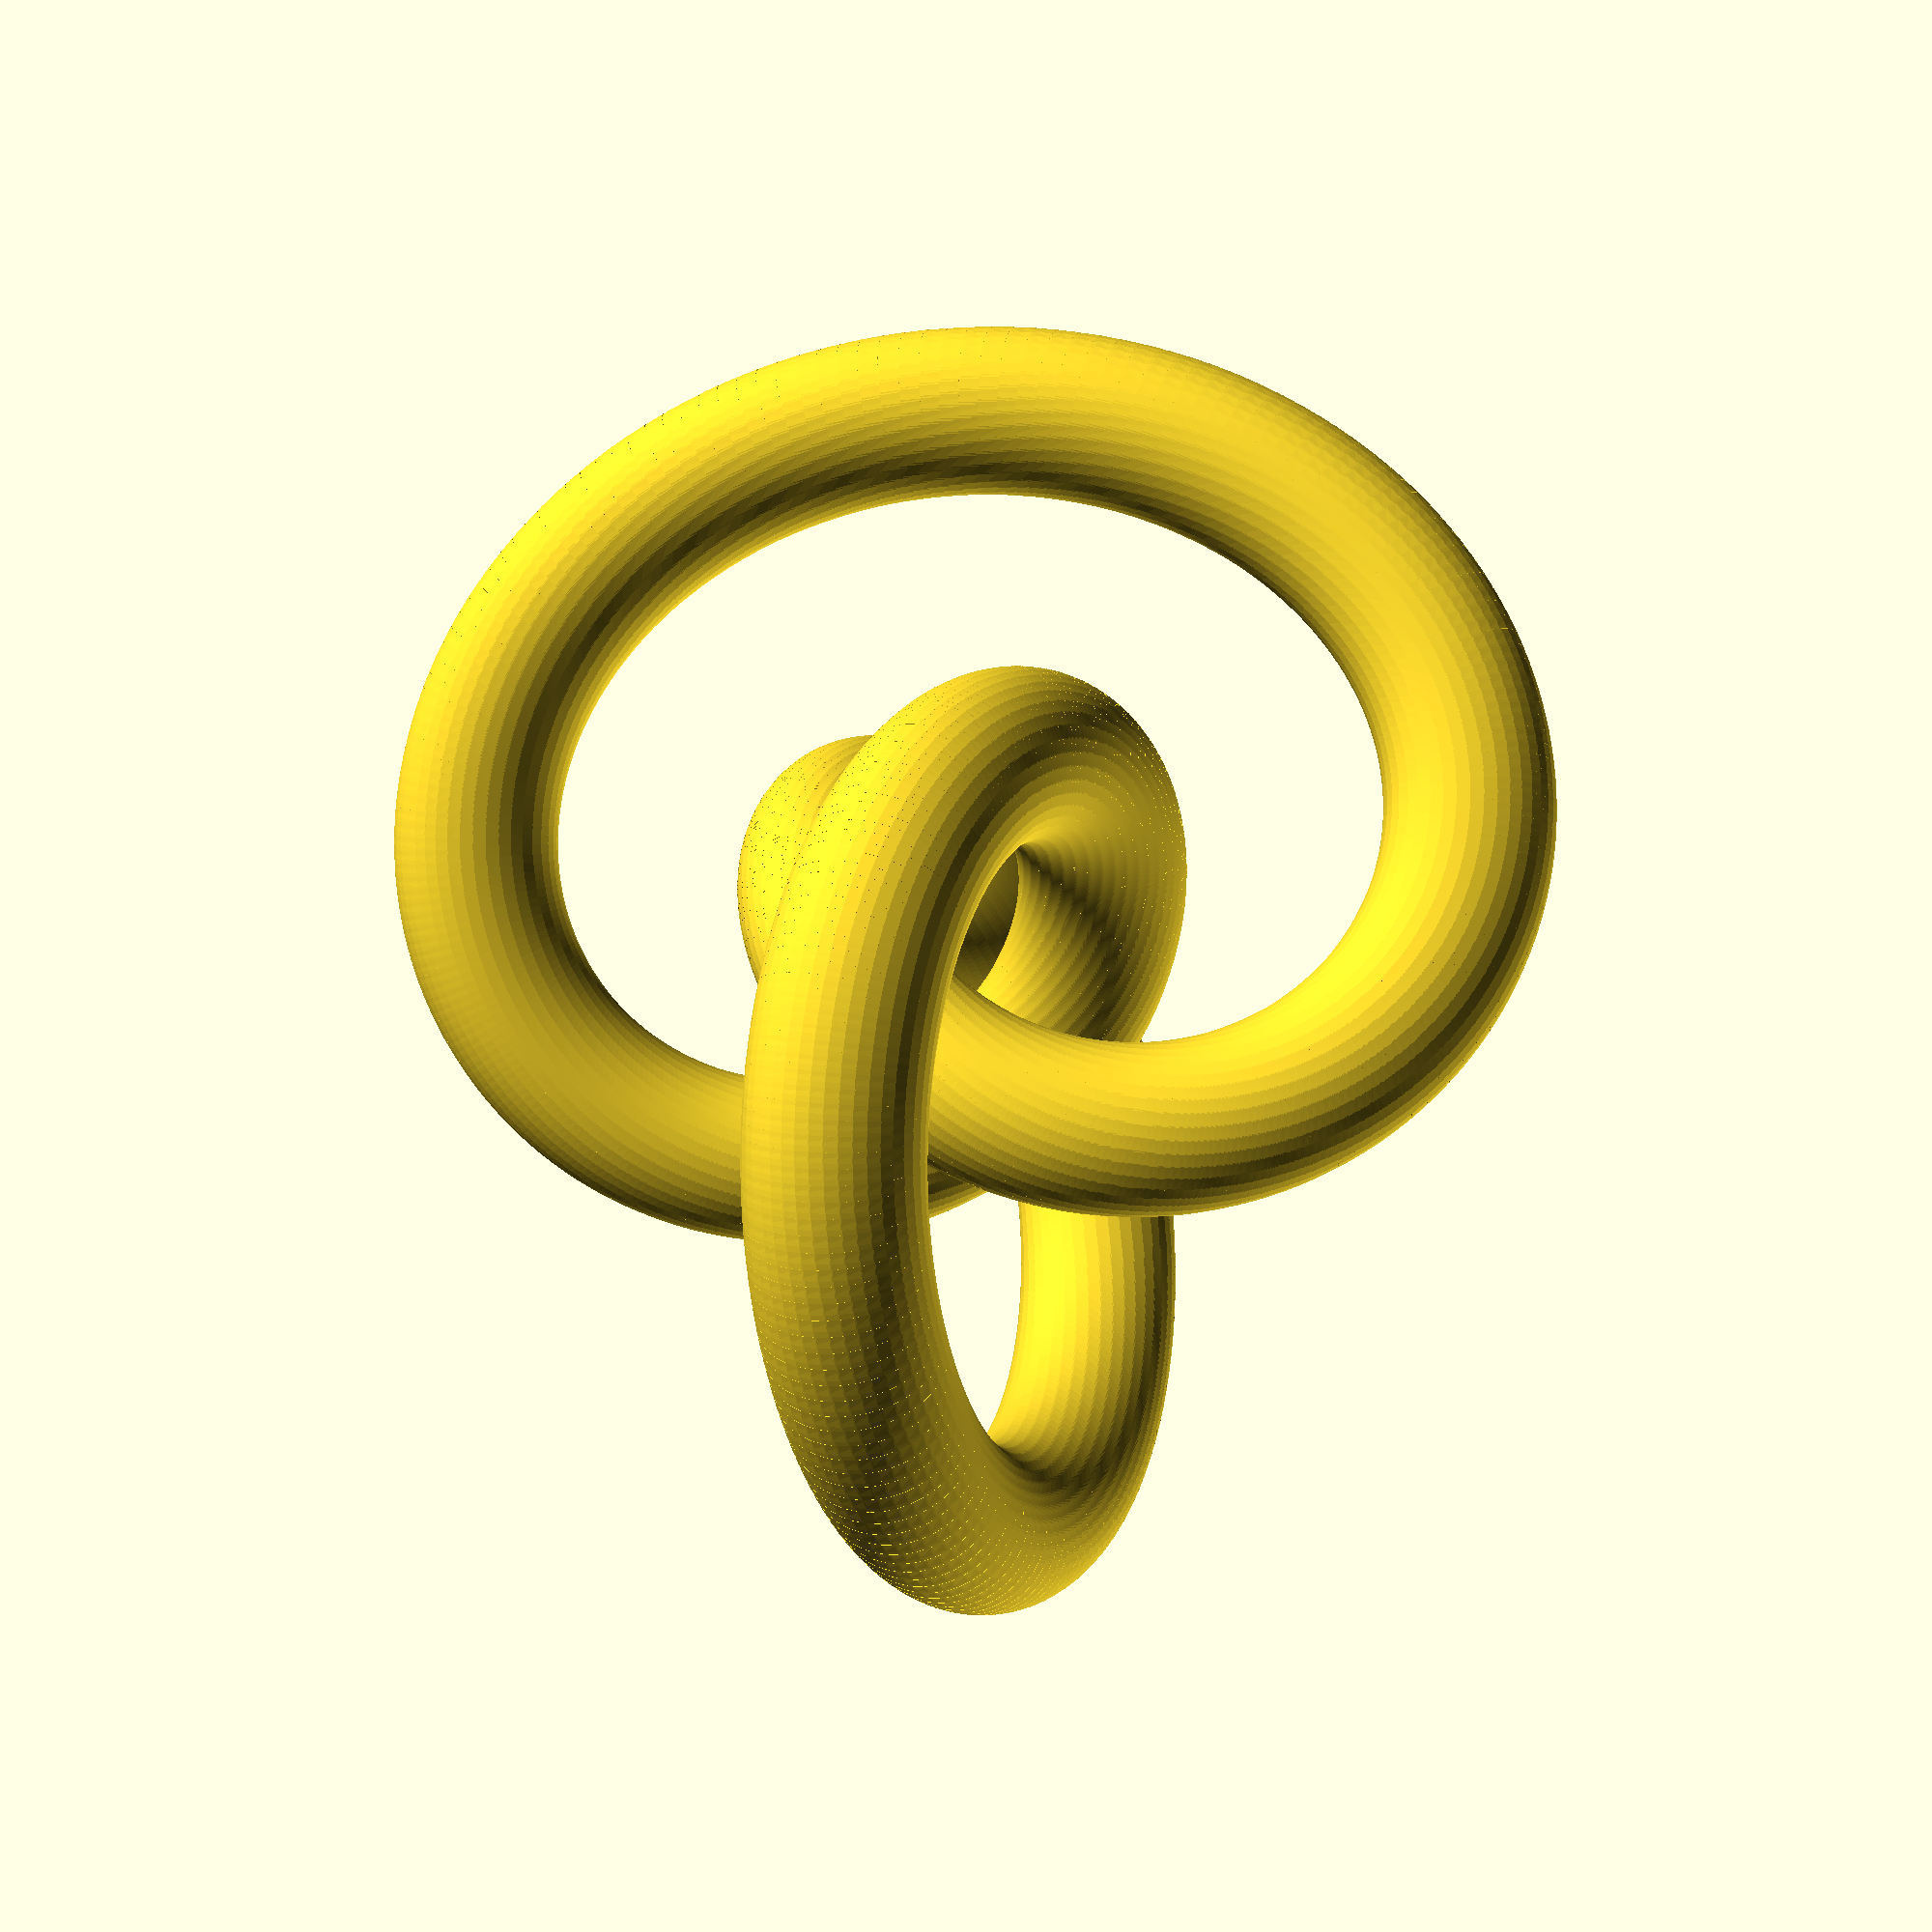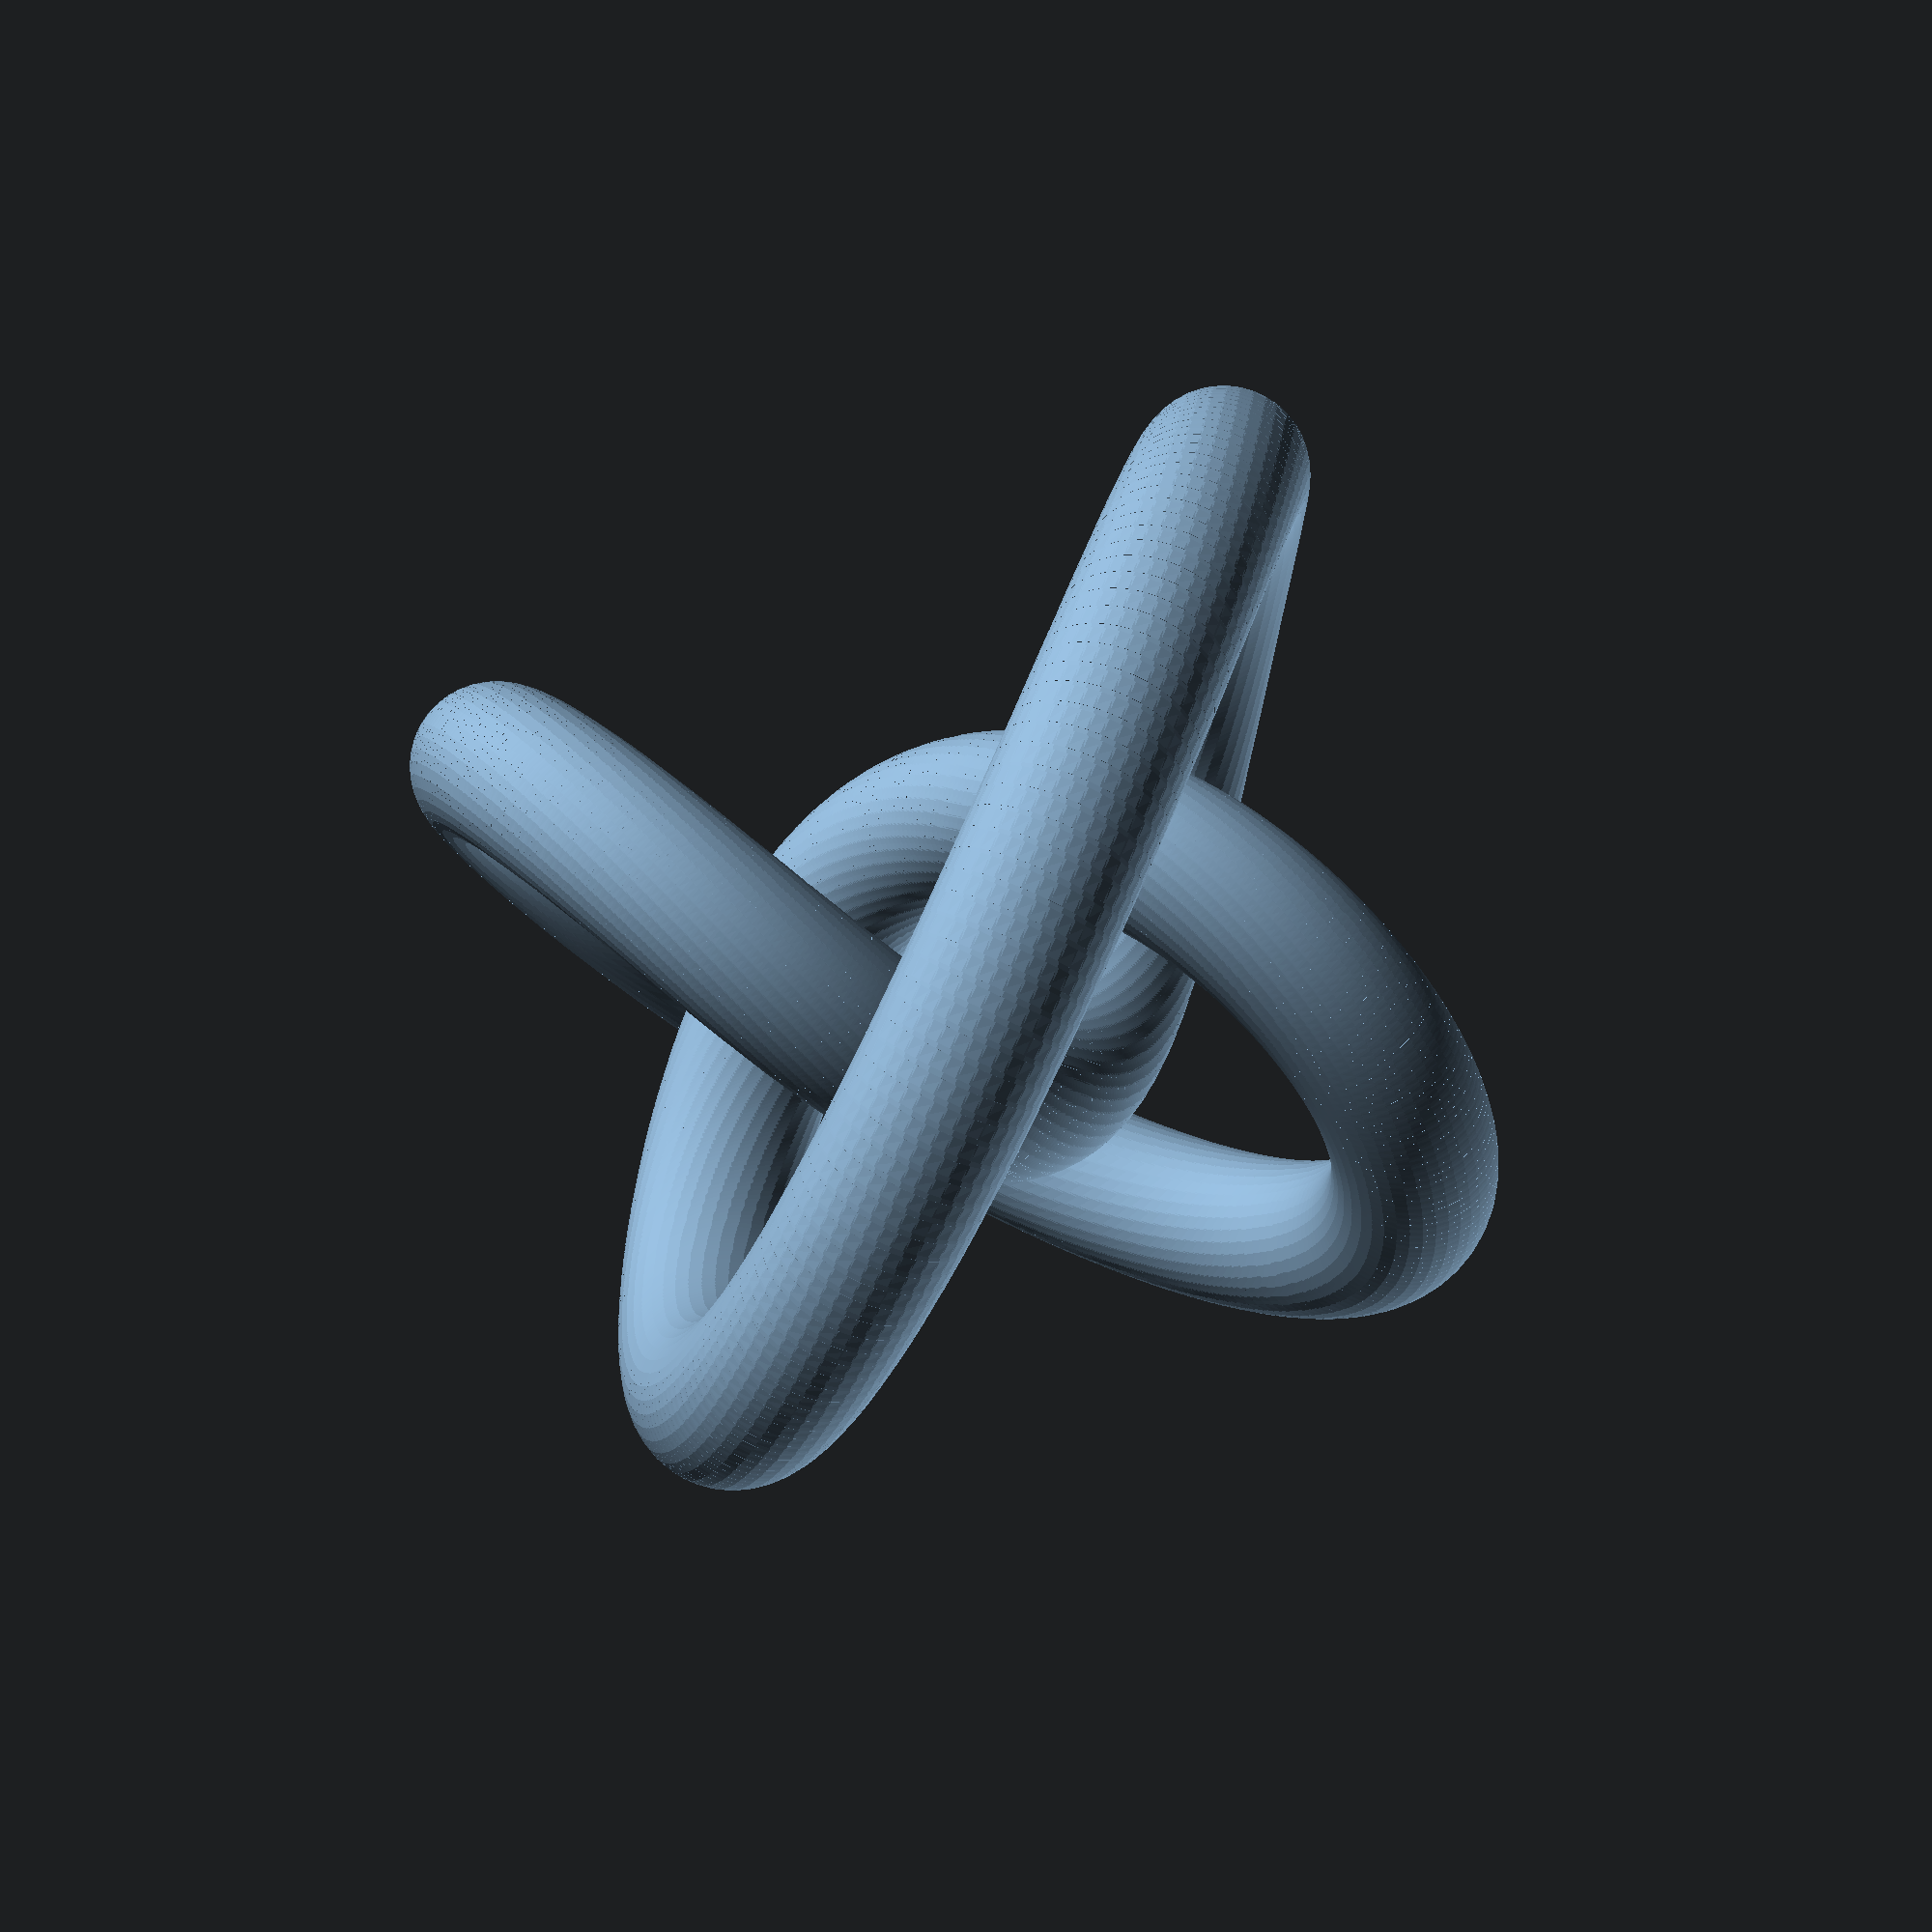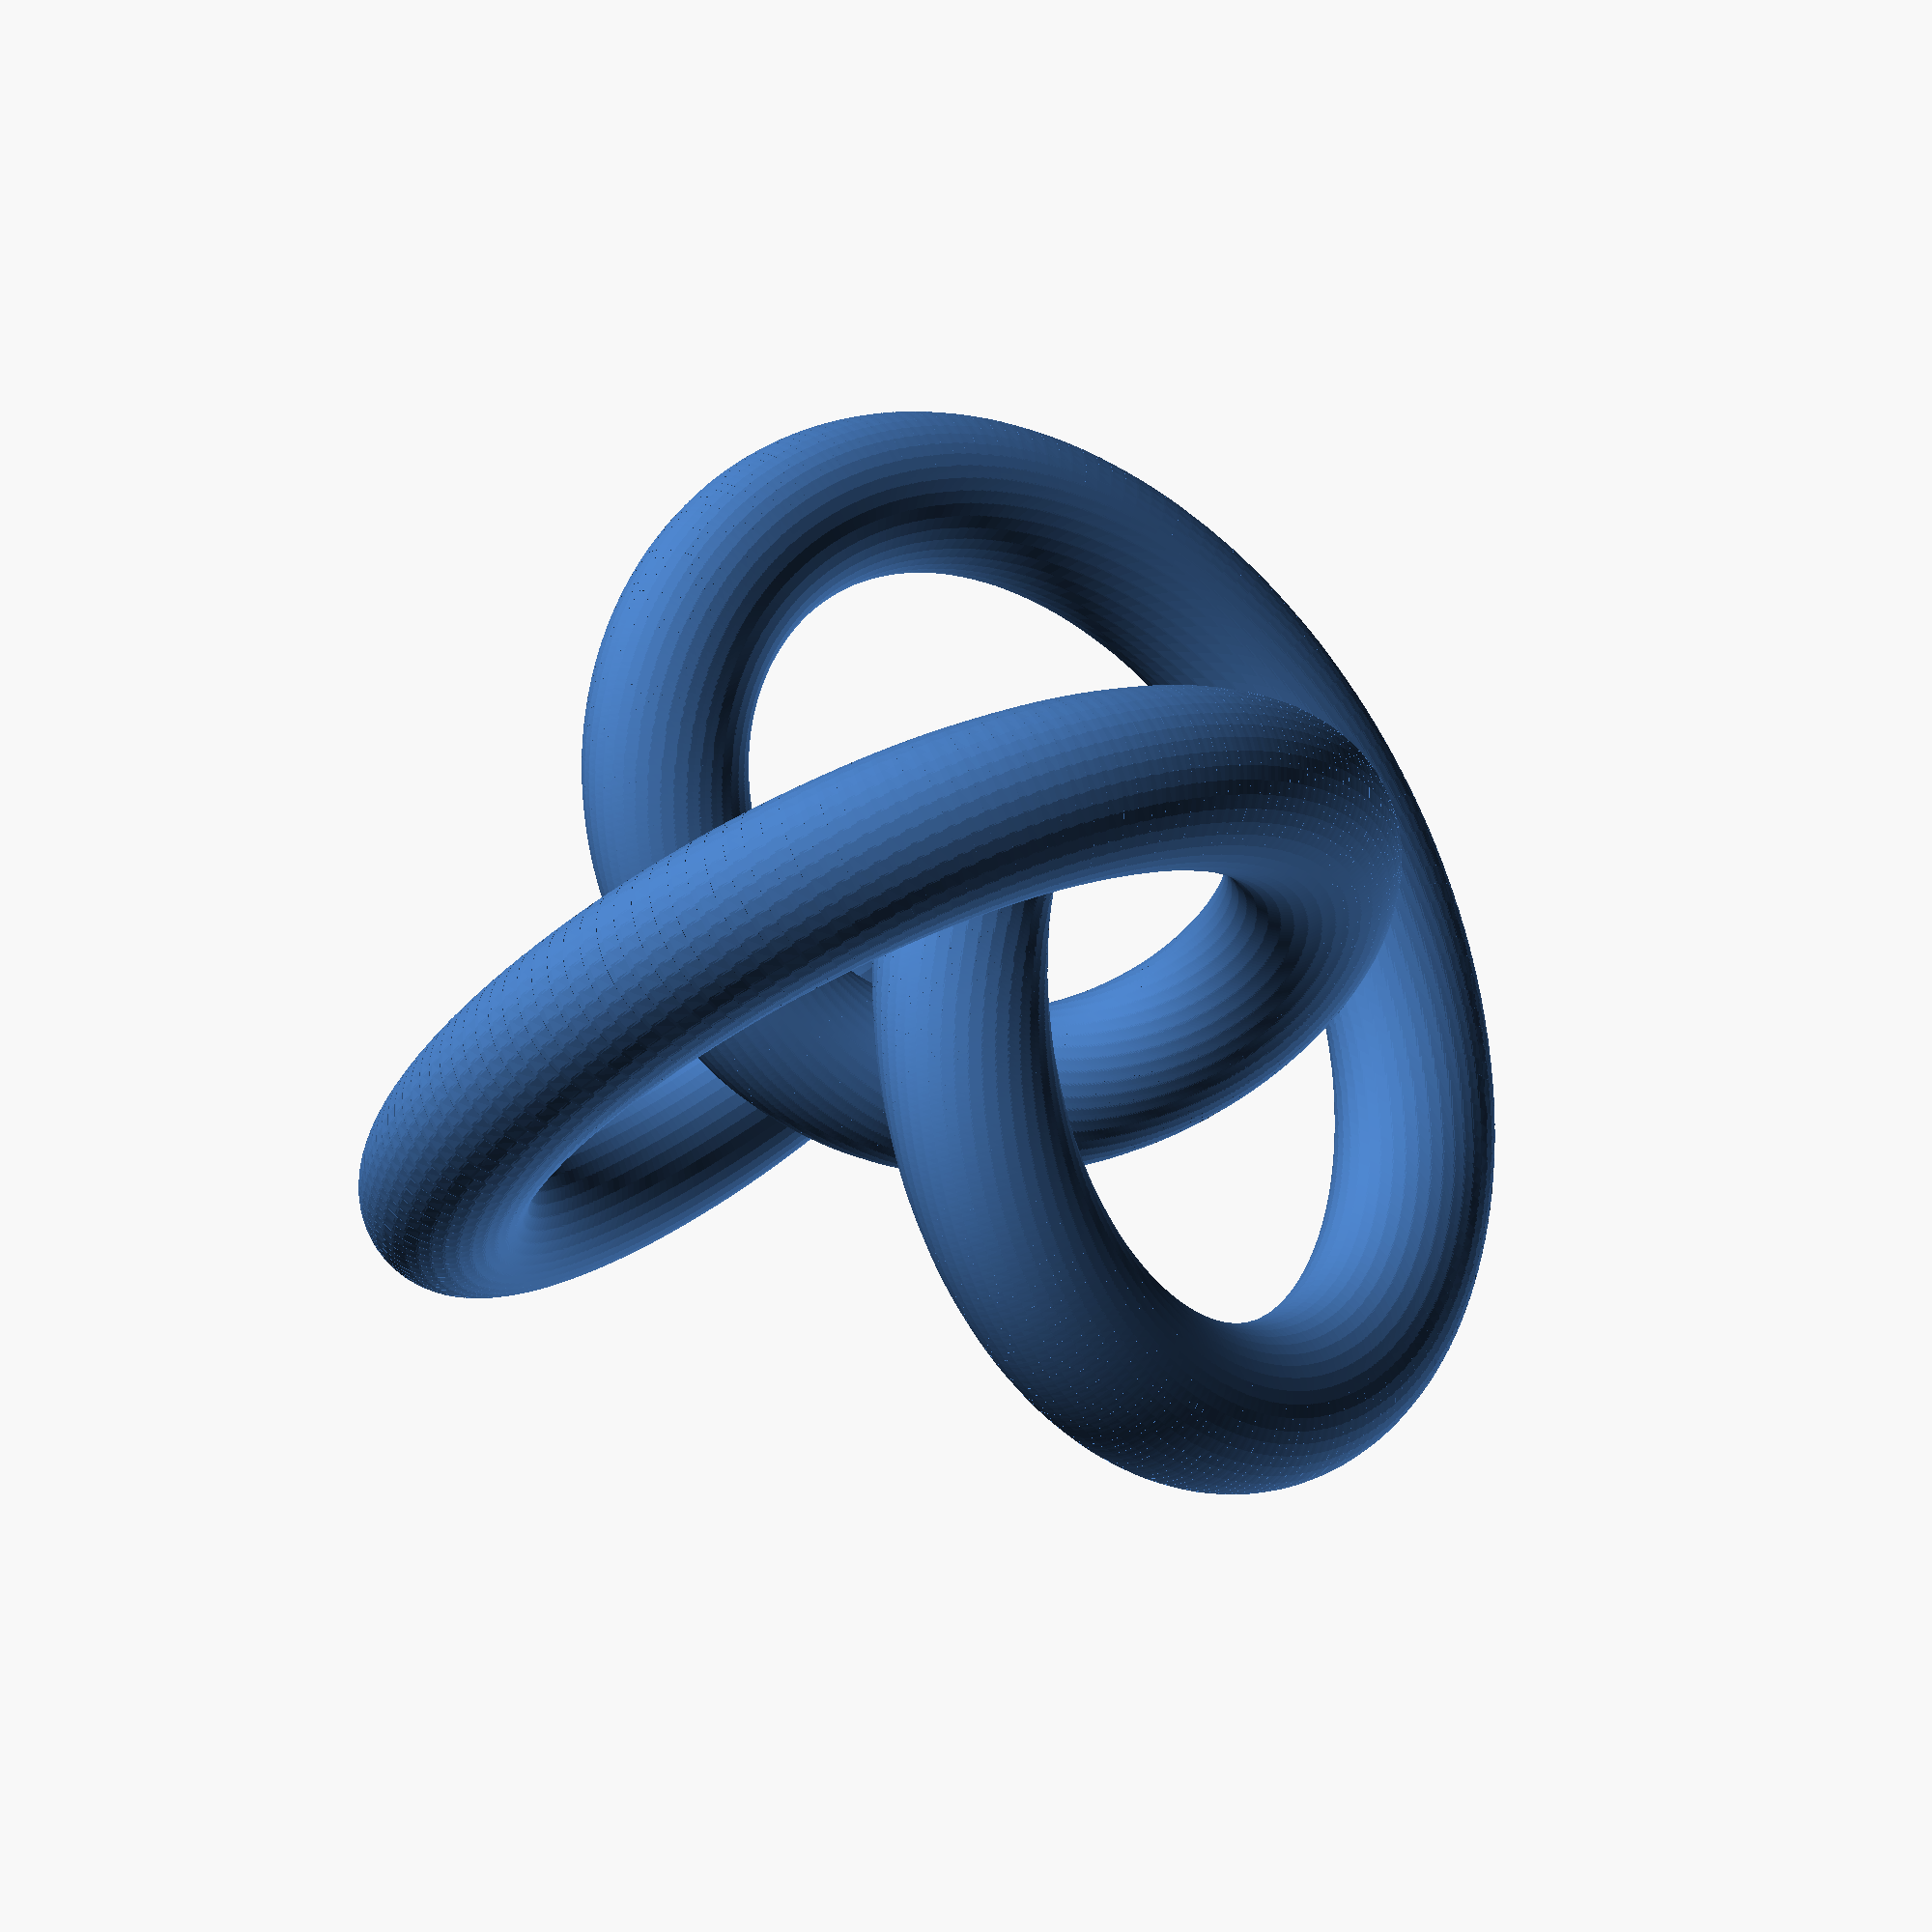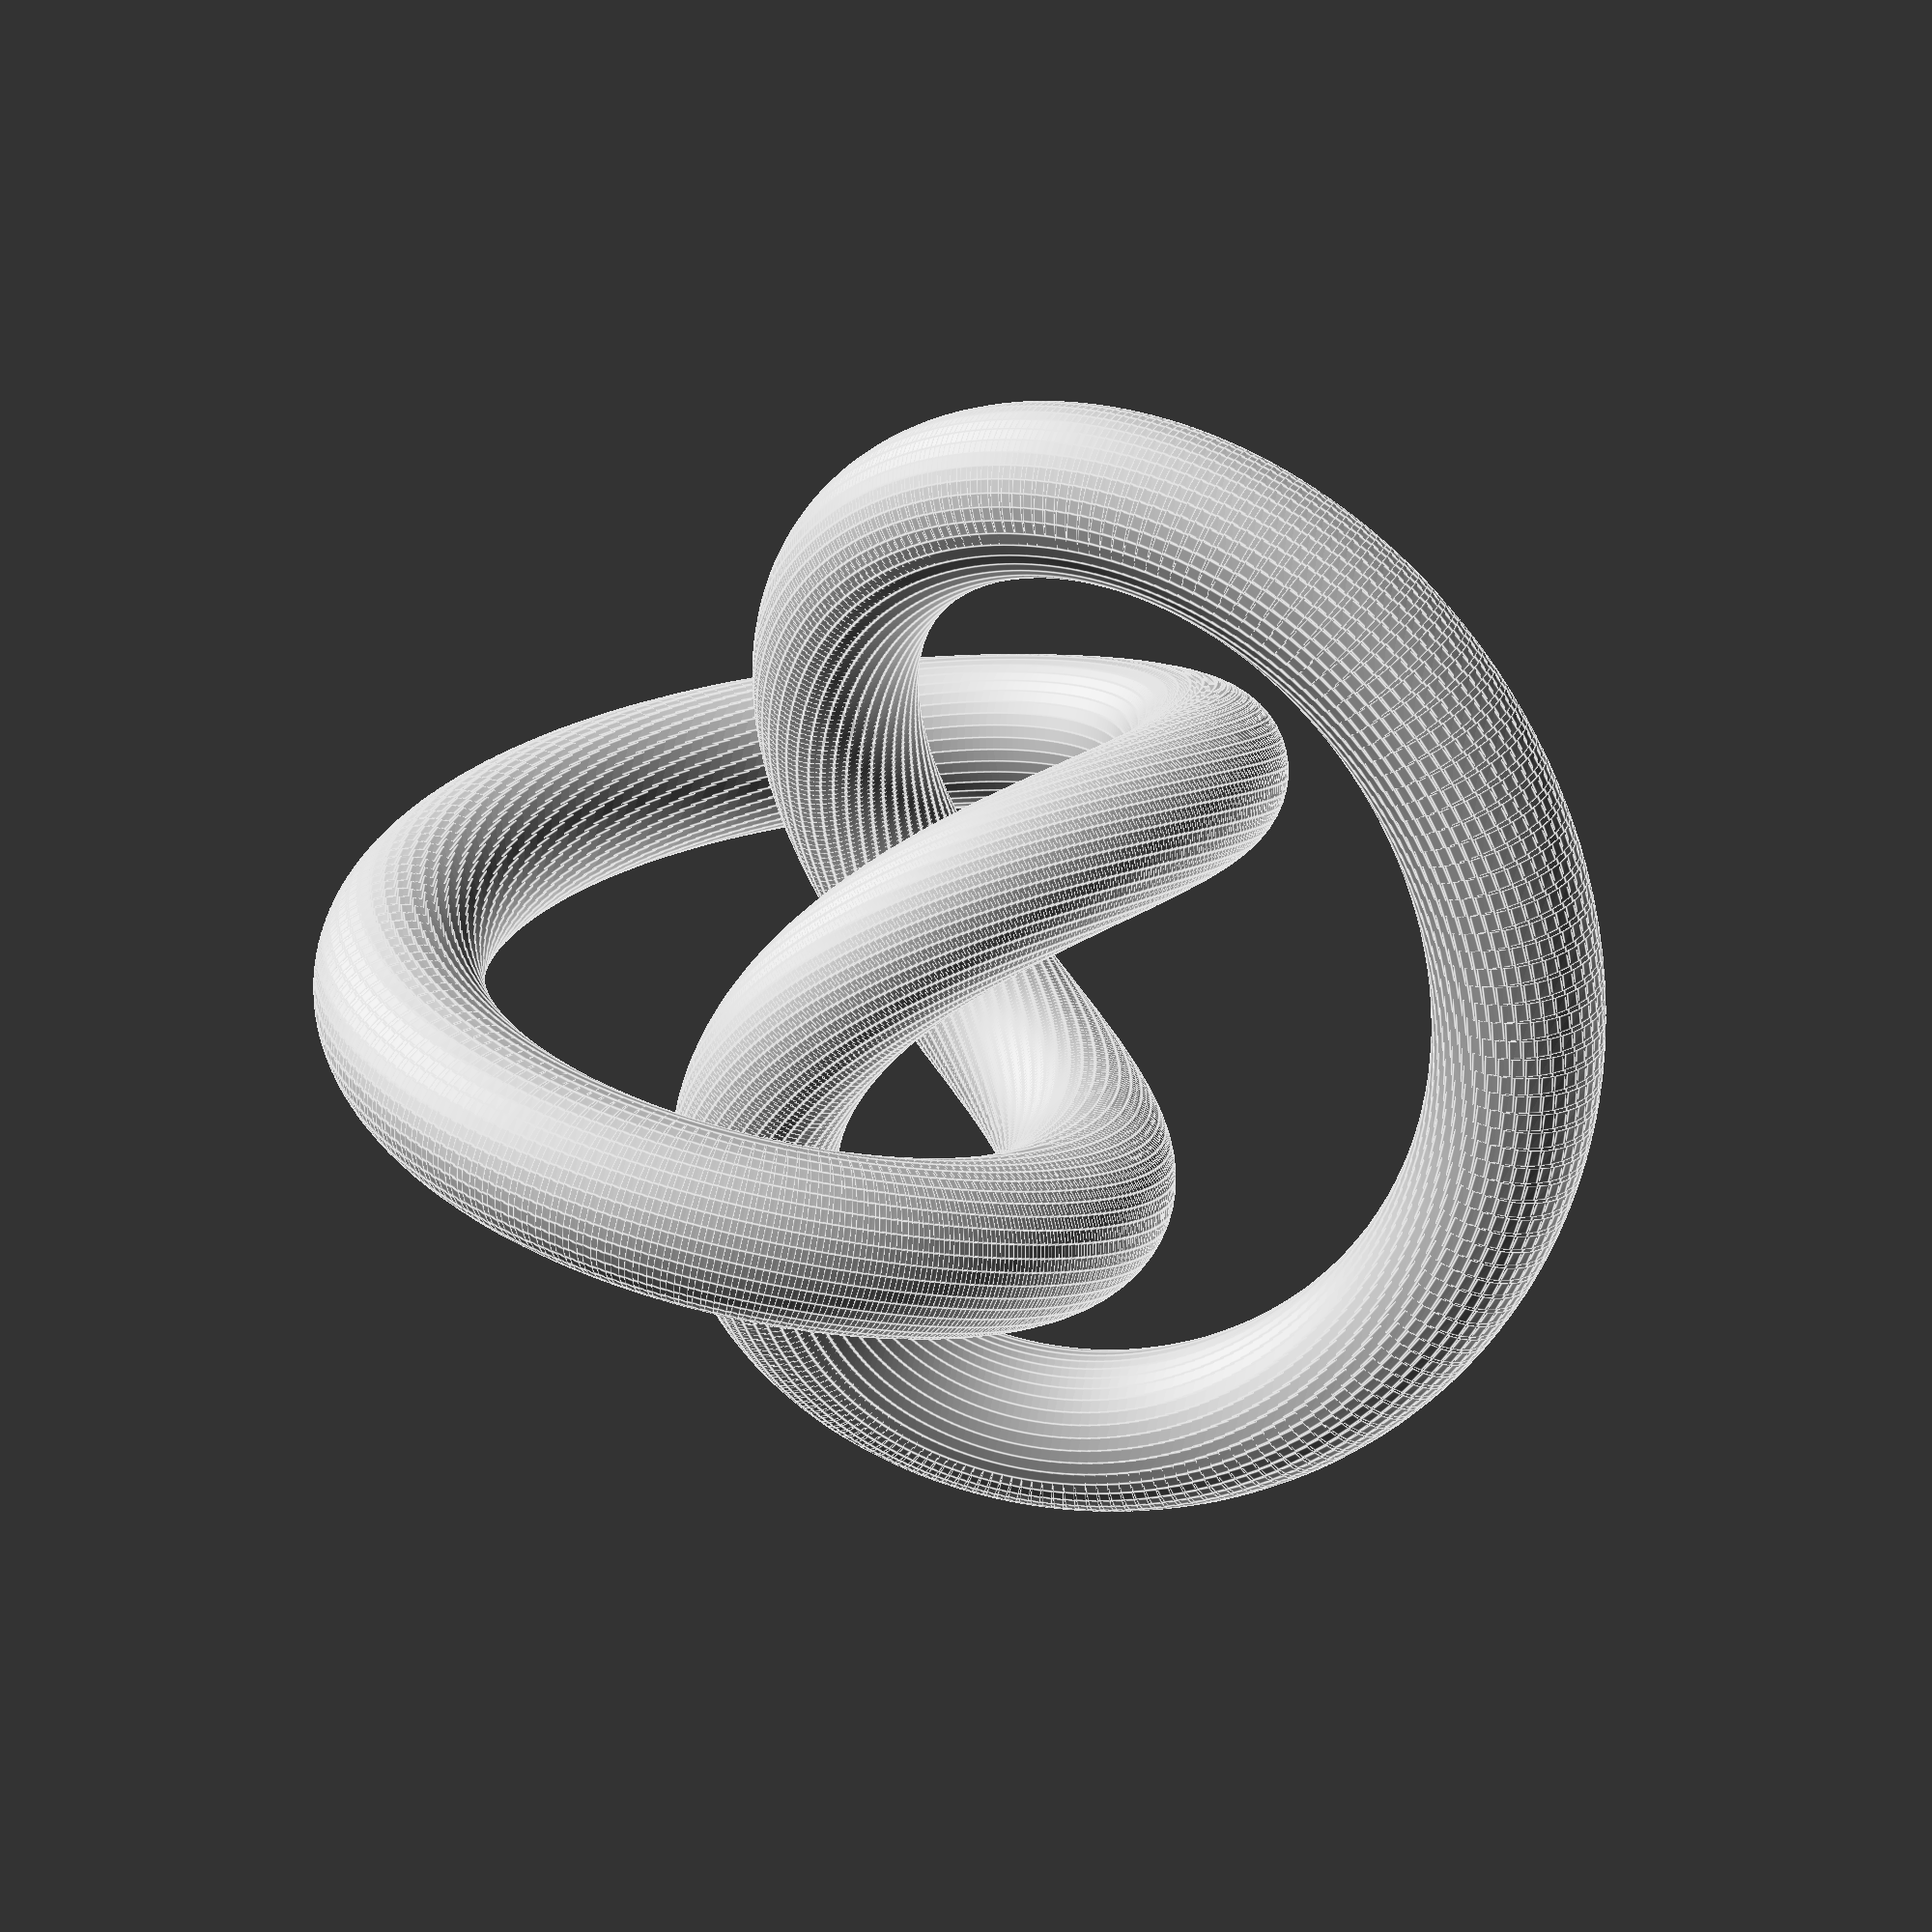
<openscad>

function length(p) = sqrt(pow(p[0],2) + pow(p[1],2) + pow(p[2],2));

module cylinder_p2p(p1, p2, r) {
      assign(p = p2 - p1)
      assign(distance = length(p))
      translate(p1 + p/2)
      rotate([0, 0, atan2(p[1], p[0])]) 
      rotate([0, atan2(sqrt(pow(p[0], 2)+pow(p[1], 2)),p[2]), 0])
      cylinder(h = distance, r = r,center=true);
};

function f(t) =   // rolling knot
   [ a * cos (3 * t) / (1 - b* sin (2 *t)),
     a * sin( 3 * t) / (1 - b* sin (2 *t)),
     1.8 * b * cos (2 * t) /(1 - b* sin (2 *t))
   ];

module tube( r, step) {
   for (t=[0: step: 360]) {
       assign (p0 = f(t))
       assign (p1 = f(t +2* step ))
          cylinder_p2p (p0,p1,r);
   }
};

$fn=40;
a = 0.8;
b = sqrt (1 - a * a);
r = 0.3;
step = 0.5;

scale(15) tube (r,step);

</openscad>
<views>
elev=186.0 azim=48.4 roll=30.2 proj=p view=solid
elev=307.2 azim=18.9 roll=249.4 proj=p view=wireframe
elev=332.2 azim=141.8 roll=319.1 proj=p view=wireframe
elev=106.1 azim=146.7 roll=347.6 proj=p view=edges
</views>
